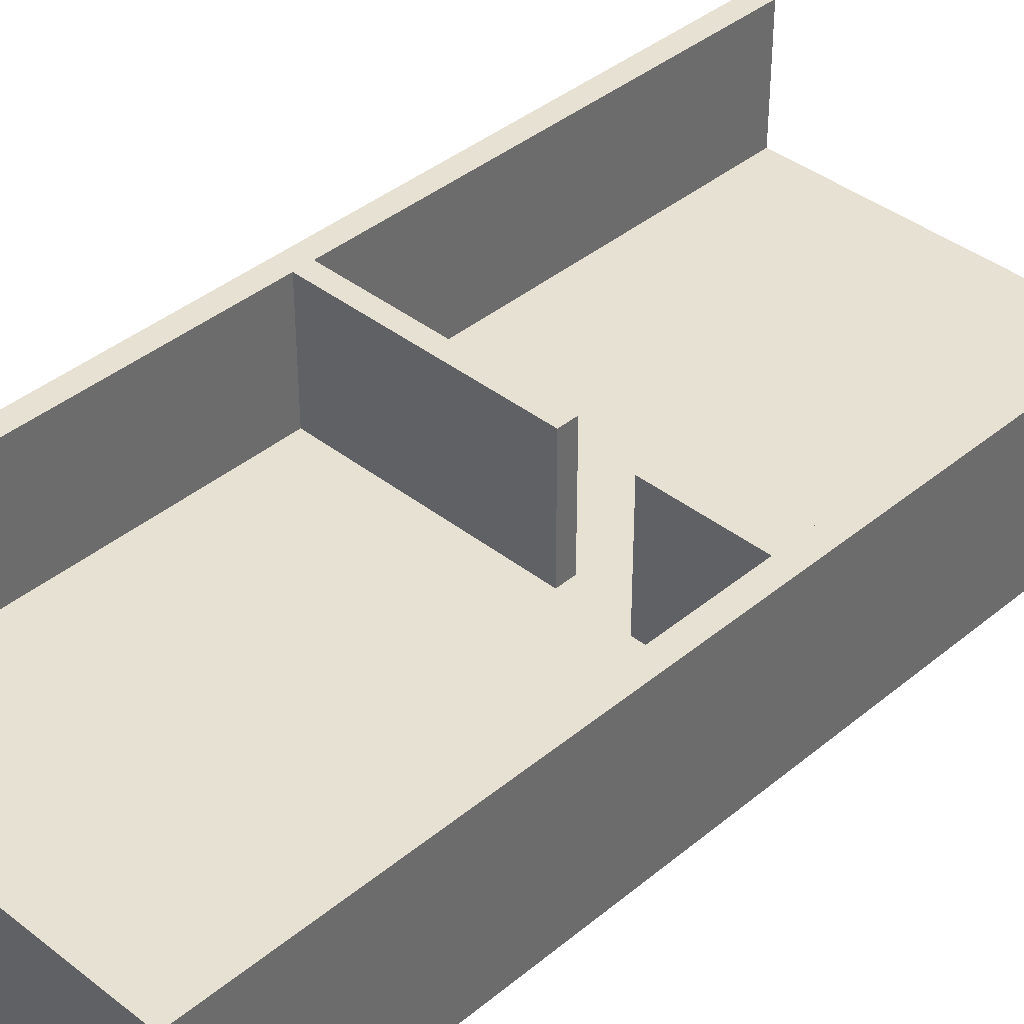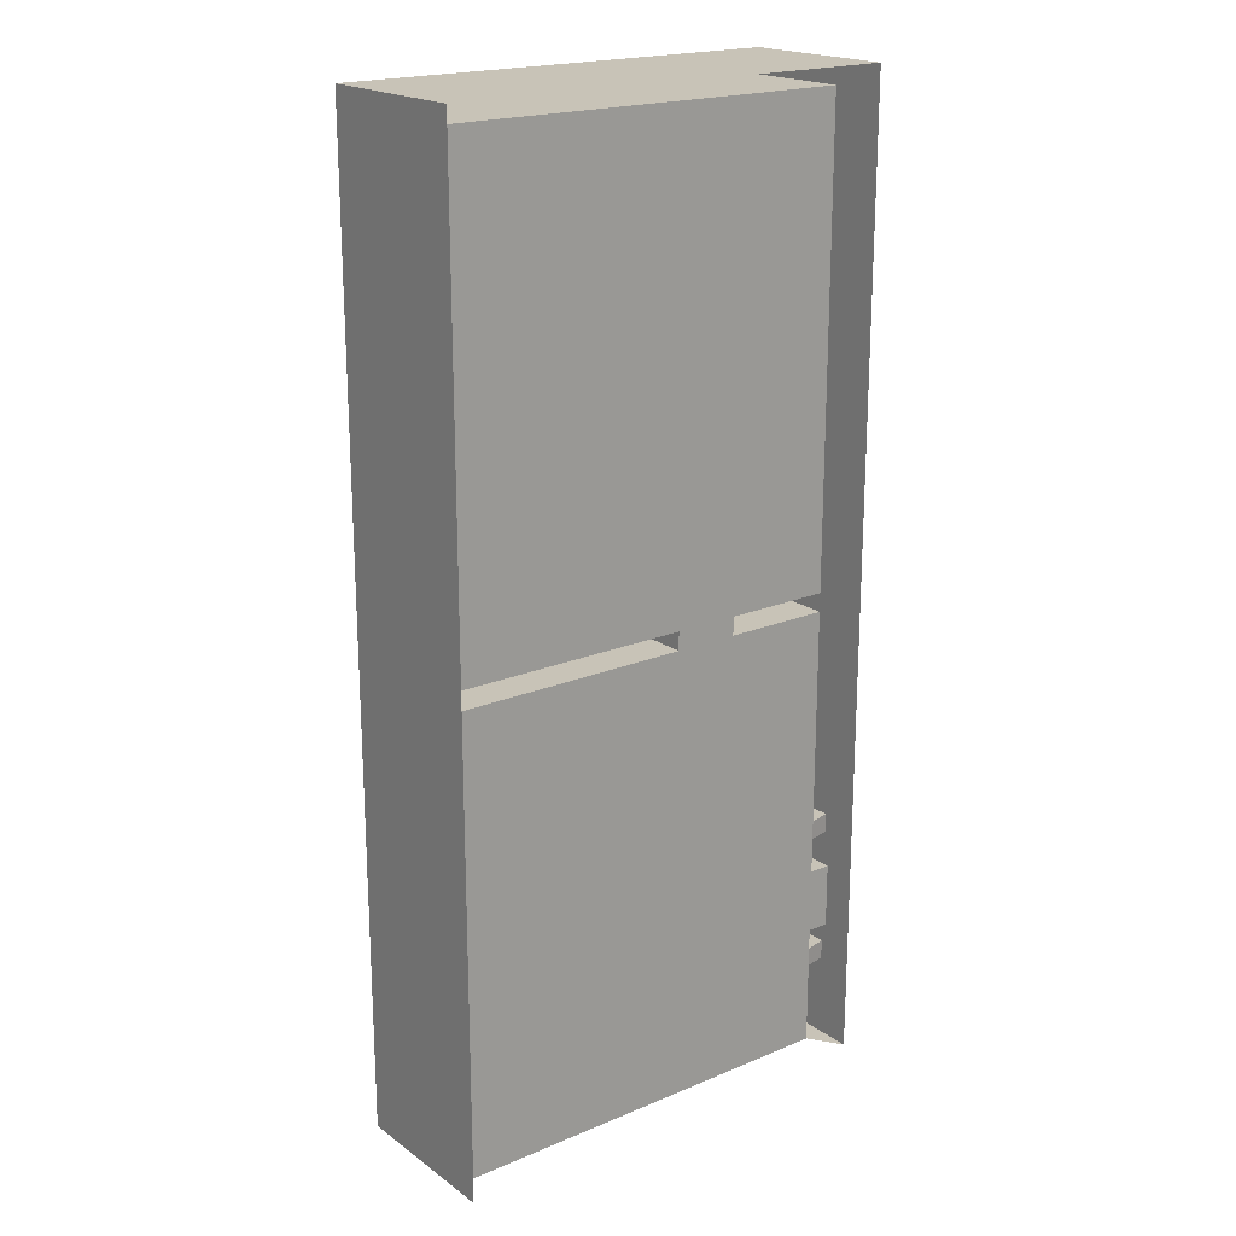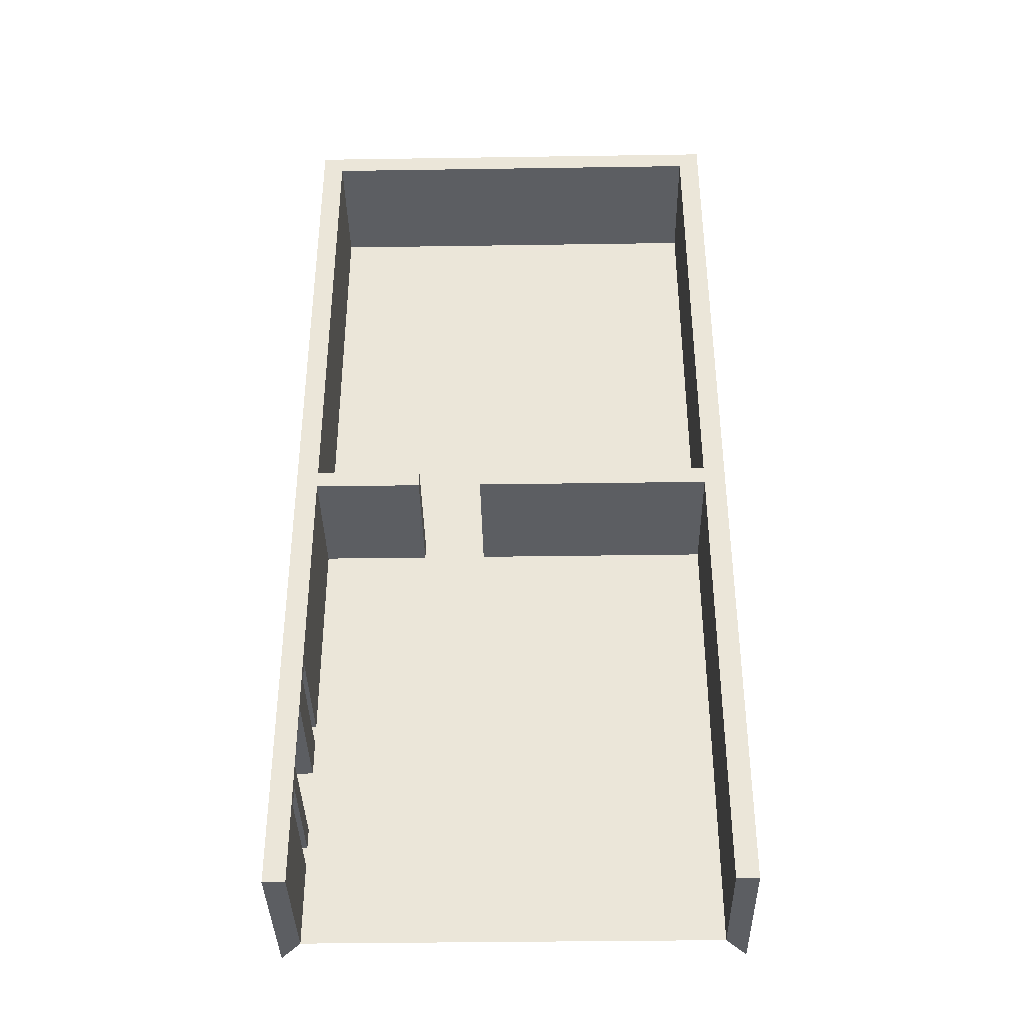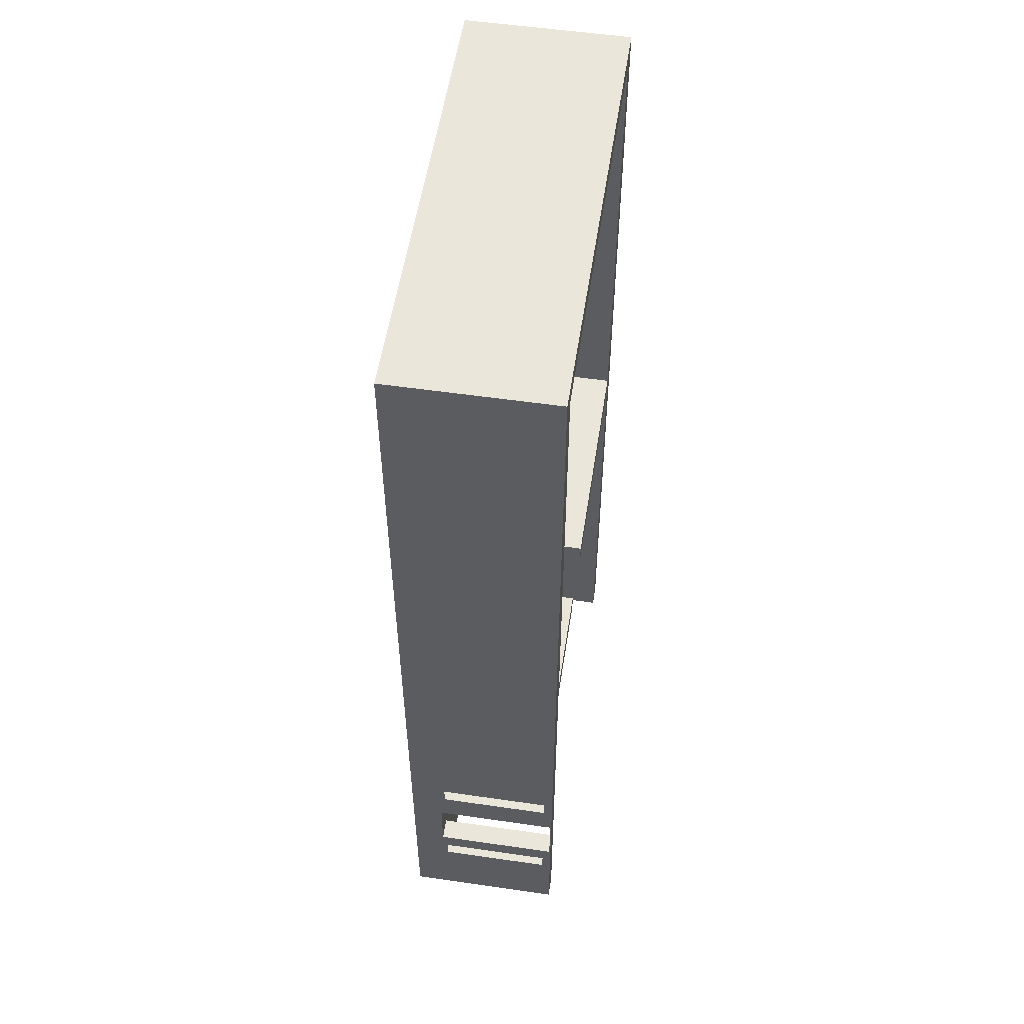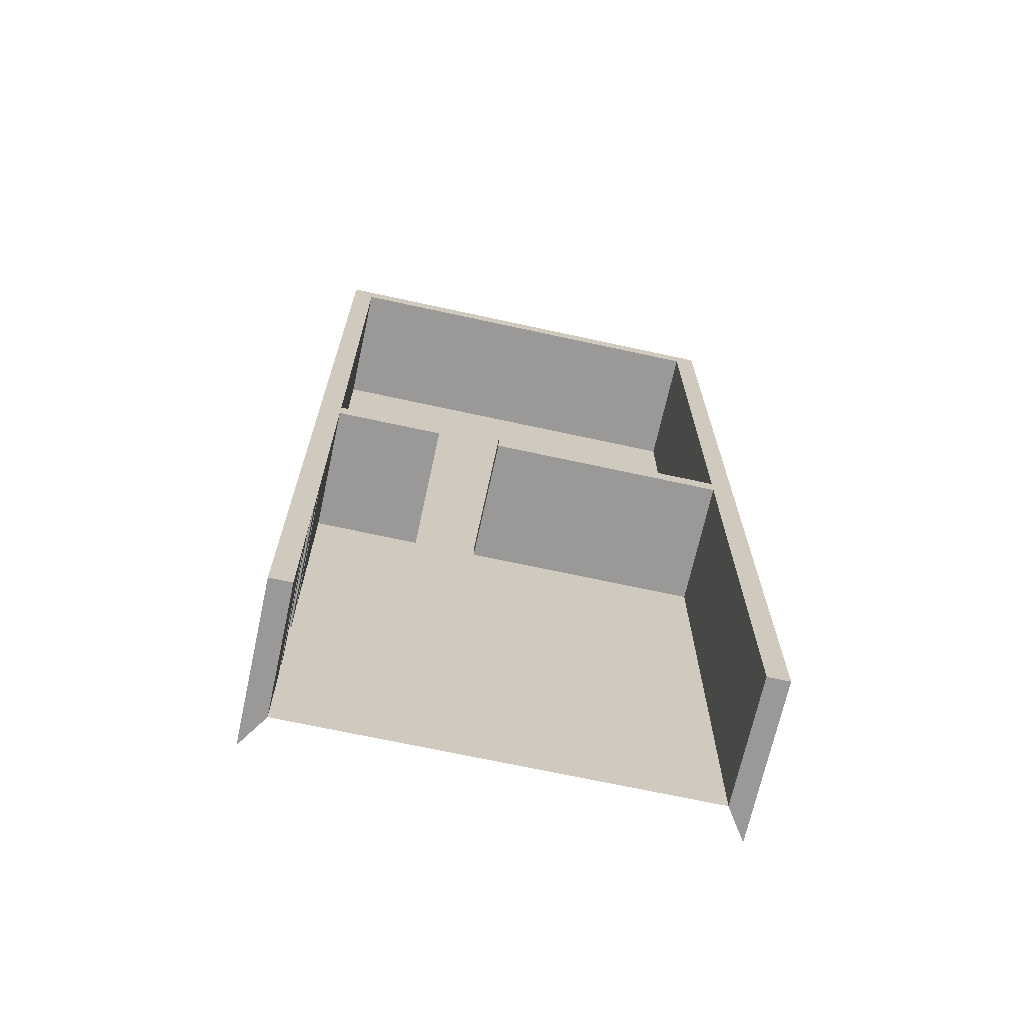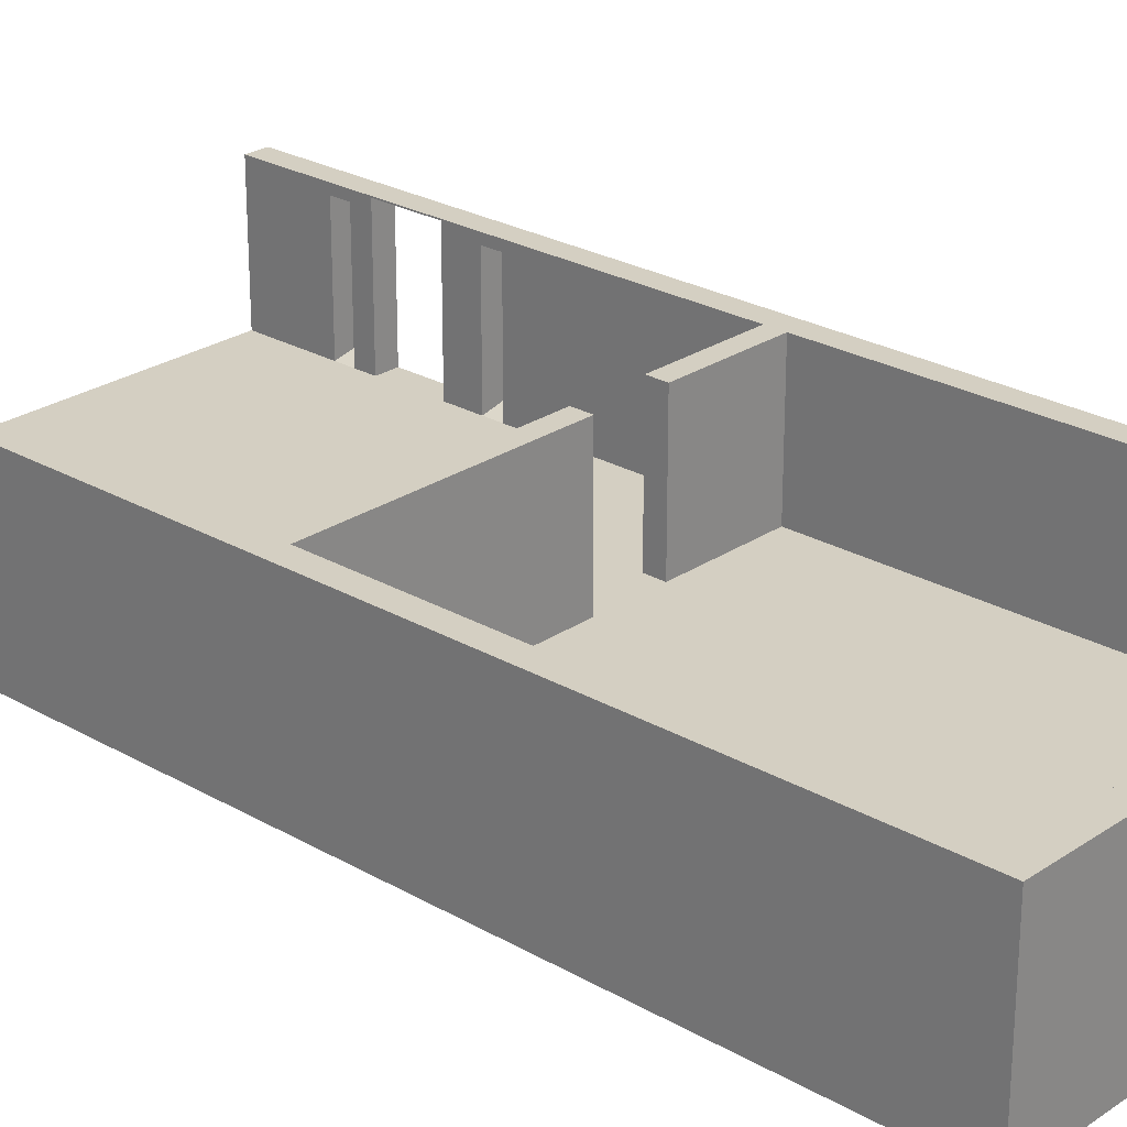
<metadata>
{"format":"obj","ext":"obj","renderer":"f3d","projection":"perspective","resolution":1024,"background":"white","views":[{"elev":39.4,"azim":44.2,"up":"+Y"},{"elev":19.8,"azim":-37.8,"up":"+Z"},{"elev":-37.8,"azim":-178.9,"up":"+Z"},{"elev":54.9,"azim":98.7,"up":"+Z"},{"elev":-69.1,"azim":167.7,"up":"+Z"},{"elev":25.4,"azim":-47.2,"up":"+Y"}]}
</metadata>
<code>
g default
v -16.41 50 18.15
v 616.4 50 18.15
v -16.41 50 -710.6
v 616.4 50 -710.6
v -16.41 50 -739.4
v 616.4 50 -739.4
v 650 0 50
v 650 0 -1110
v 650 57.72 -1077
v -50 0 50
v -50 0 -728.8
v -16.41 248.8 -710.6
v 616.4 248.8 -710.6
v 616.4 248.8 -739.4
v -16.41 248.8 -739.4
v 616.4 248.8 18.15
v 650 248.8 50
v 650 248.8 -731.4
v -16.41 248.8 18.15
v -50 248.8 50
v -50 248.8 -728.8
v 350 50 -739.4
v 350 248.8 -739.4
v 350 248.8 -710.6
v 350 50 -710.6
v 450 50 -710.6
v 450 248.8 -710.6
v 450 248.8 -739.4
v 450 50 -739.4
v -16.41 50 -1451
v 616.4 50 -1451
v 650 0 -1451
v -50 0 -1451
v 616.4 248.8 -1451
v 650 248.8 -1451
v 616.4 50 -1261
v 616.4 248.8 -1161
v 616.4 248.8 -1261
v 650 248.8 -1161
v 650 248.8 -1261
v 650 50 -1161
v 650 50 -1261
v 616.4 50 -1161
v 616.4 50 -1106
v 650 57.72 -1106
v 616.4 50 -1293
v 616.4 248.8 -1293
v 650 248.8 -1293
v 616.4 50 -1322
v 616.4 248.8 -1322
v 650 248.8 -1322
v 650 57.72 -1322
v 616.4 50 -1077
v 616.4 234.8 -1322
v 616.4 234.8 -1293
v 650 234.8 -1293
v 650 234.8 -1322
v 616.4 234.8 -1106
v 616.4 234.8 -1077
v 650 234.8 -1077
v 650 234.8 -1106
v 650 57.72 -1293
v -16.41 248.8 -1451
v -50 248.8 -1451
v 650 246.8 -1161
v 616.4 246.8 -1161
v 616.4 246.8 -1261
v 650 246.8 -1261
v 650 0 -731.4
g Raum_noMat:Raum1
f 14 13 18
f 20 19 12 21
f 4 2 16 13
f 7 69 18 17
f 1 3 12 19
f 11 10 20 21
f 23 22 5 15
f 12 24 23 15
f 3 25 24 12
f 1 25 3
f 26 2 4
f 27 26 4 13
f 28 27 13 14
f 6 29 28 14
f 28 29 26 27
f 29 22 25 26
f 22 23 24 25
f 7 17 20 10
f 17 16 19 20
f 16 2 1 19
f 26 25 1 2
f 30 36 46
f 42 32 52
f 21 15 63 64
f 34 54 50
f 50 51 35 34
f 51 57 35
f 5 53 44
f 58 37 66
f 39 61 65
f 45 9 8 41
f 41 8 32 42
f 5 43 36 30
f 42 36 43 41
f 58 59 14 37
f 14 18 39 37
f 18 60 61 39
f 38 47 55 67
f 38 40 48 47
f 56 48 40 68
f 54 55 47 50
f 47 48 51 50
f 48 56 57 51
f 30 49 31
f 30 46 49
f 5 44 43
f 5 22 29 53
f 31 49 54 34
f 35 57 52 32
f 32 31 34 35
f 6 14 59 53
f 18 9 60
f 52 62 42
f 59 58 61 60
f 58 44 45 61
f 44 53 9 45
f 53 59 60 9
f 62 52 49 46
f 52 57 54 49
f 57 56 55 54
f 56 62 46 55
f 5 30 63 15
f 30 33 64 63
f 33 11 21 64
f 53 29 6
f 66 65 41 43
f 68 67 36 42
f 65 61 45 41
f 43 44 58 66
f 46 36 67 55
f 56 68 42 62
f 40 38 37 39
f 38 67 66 37
f 67 68 65 66
f 68 40 39 65
f 21 12 15
f 17 18 13 16
f 69 8 9
f 18 69 9

</code>
